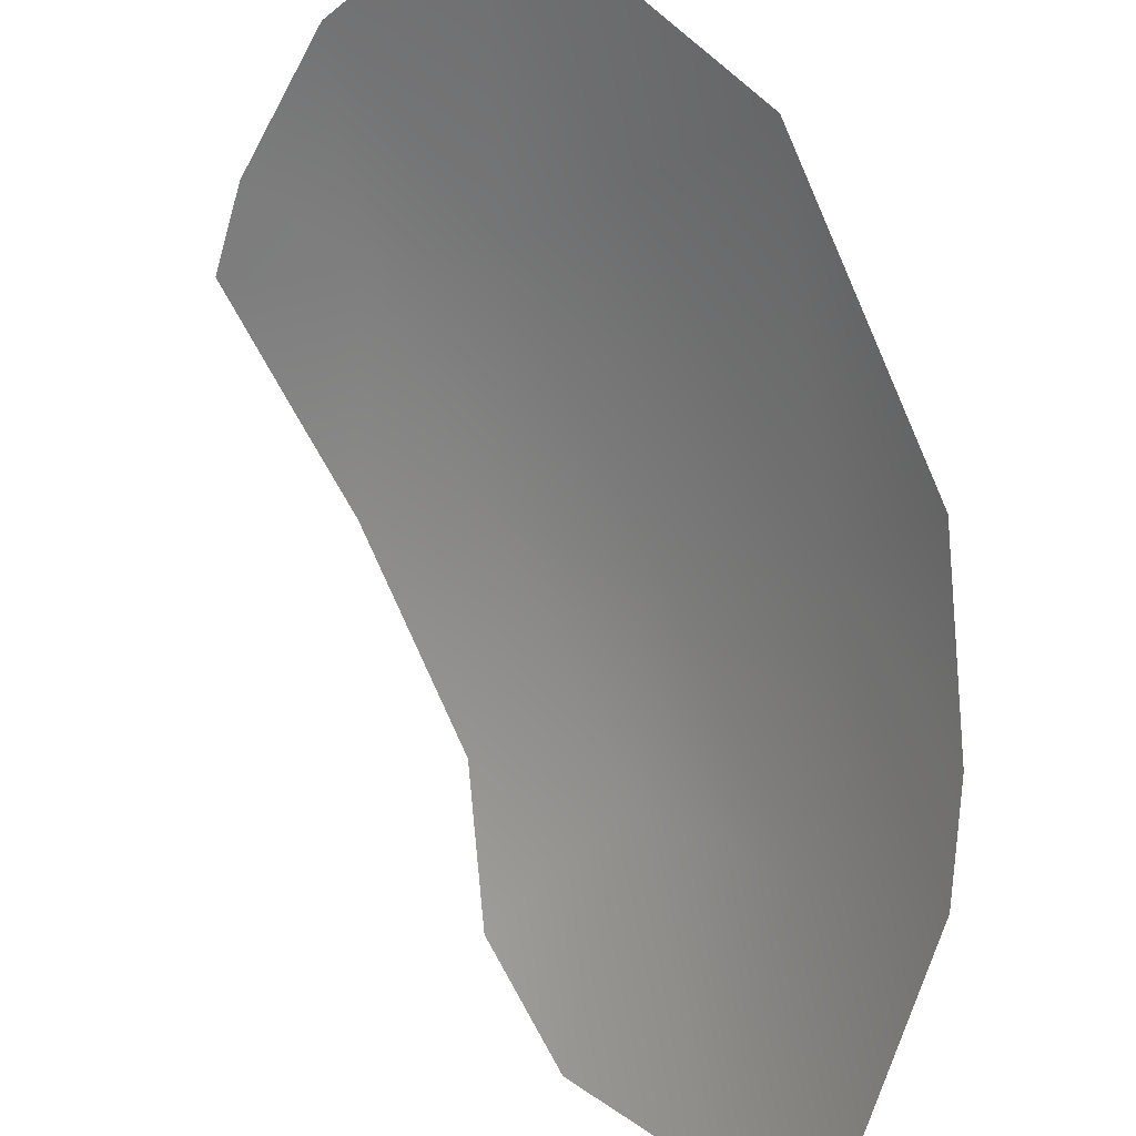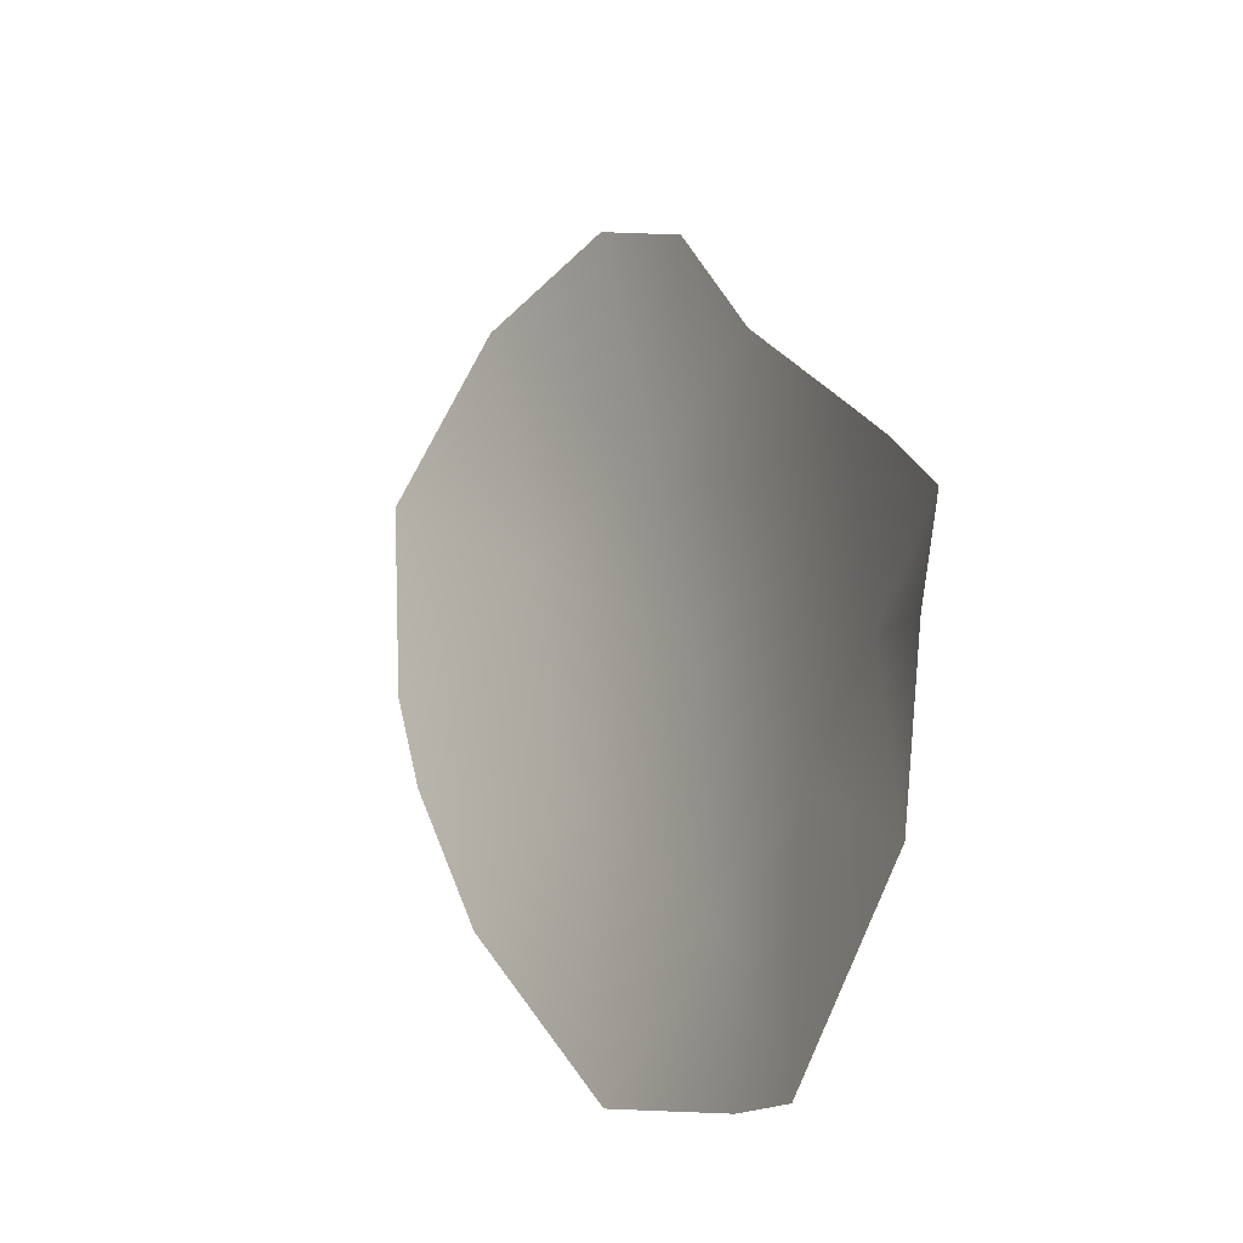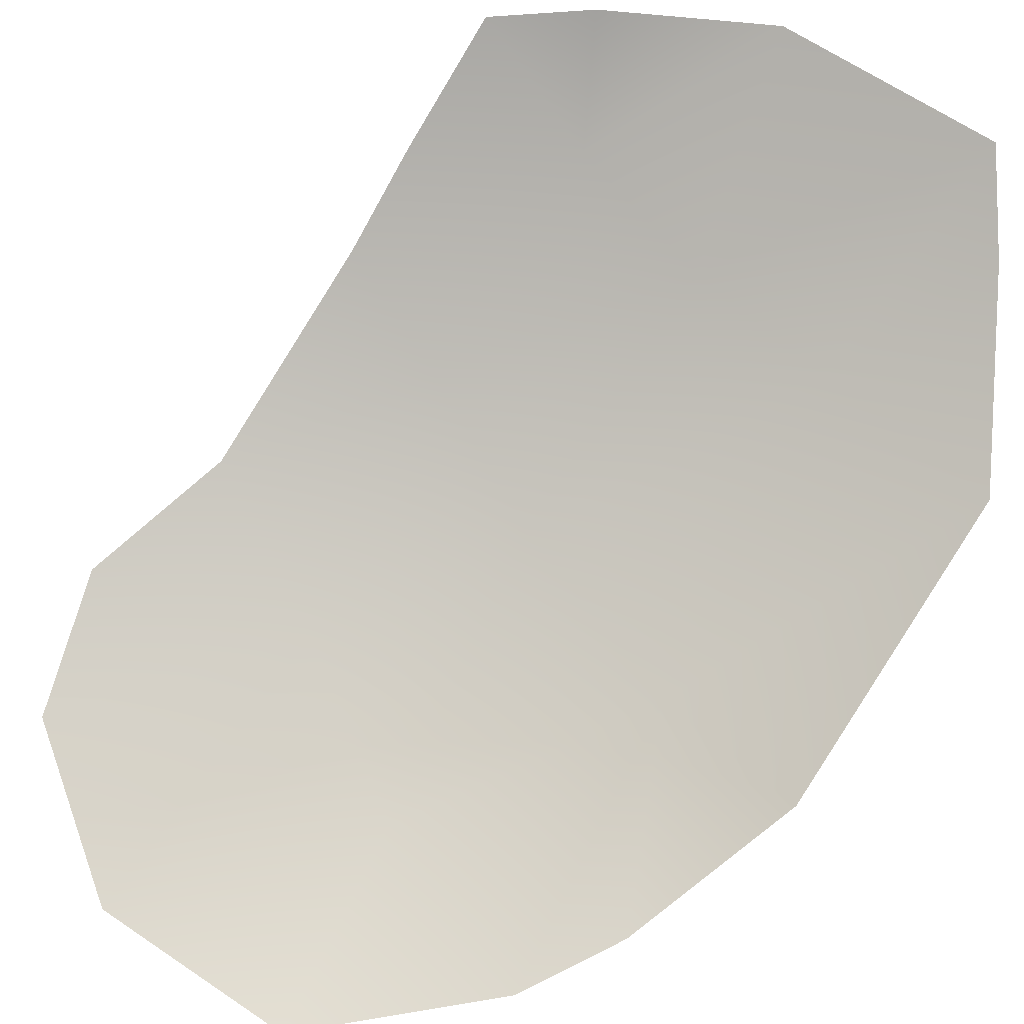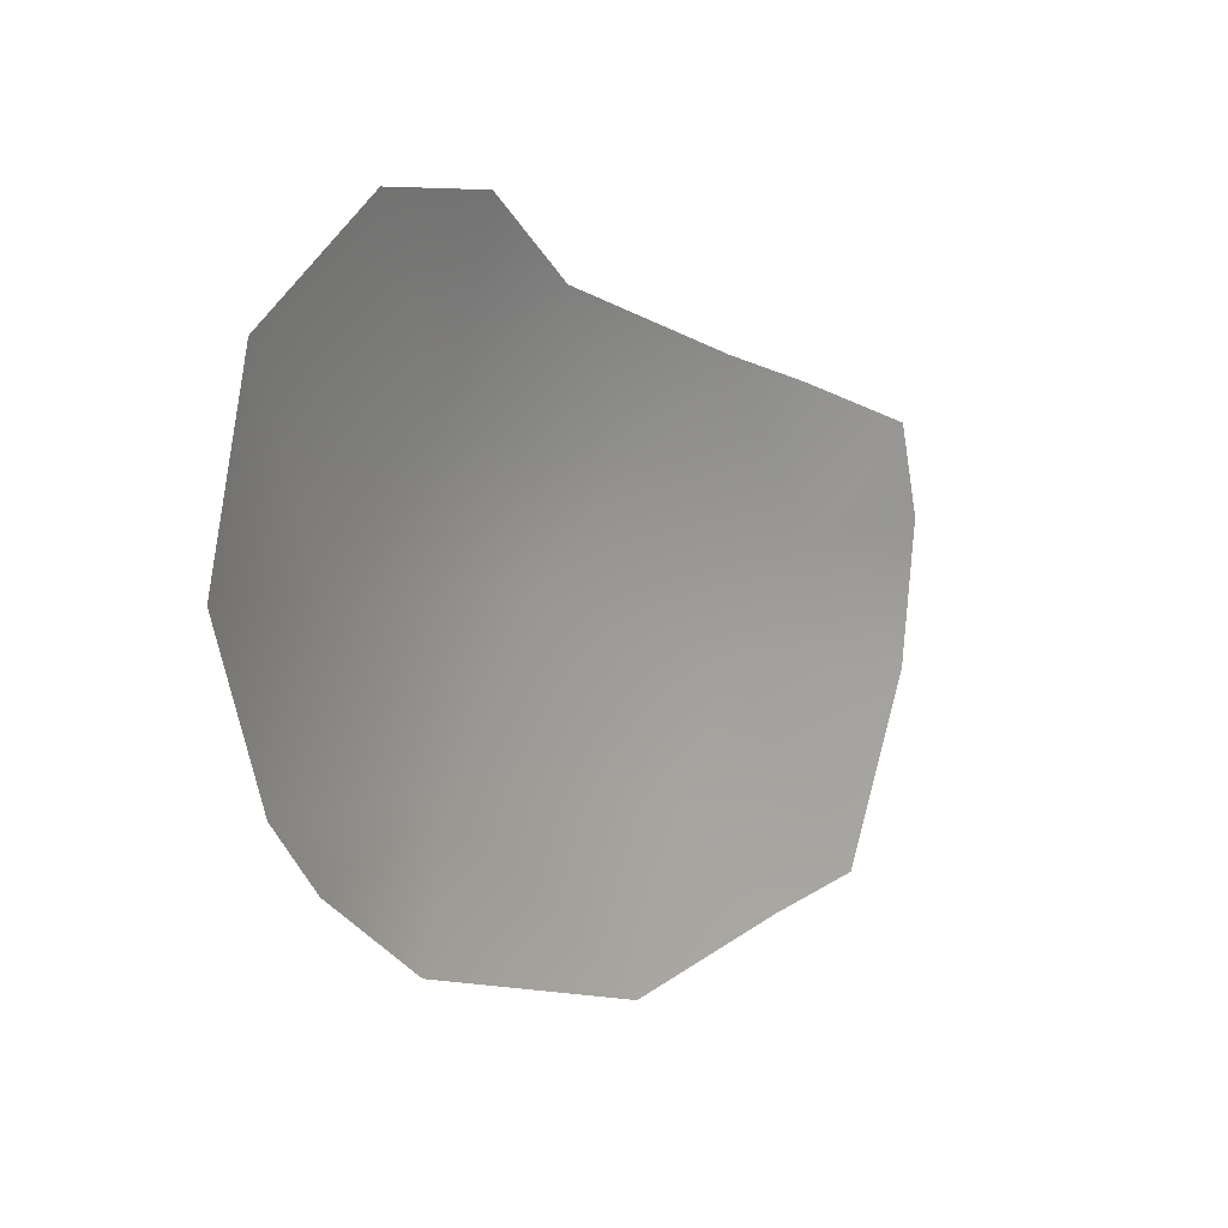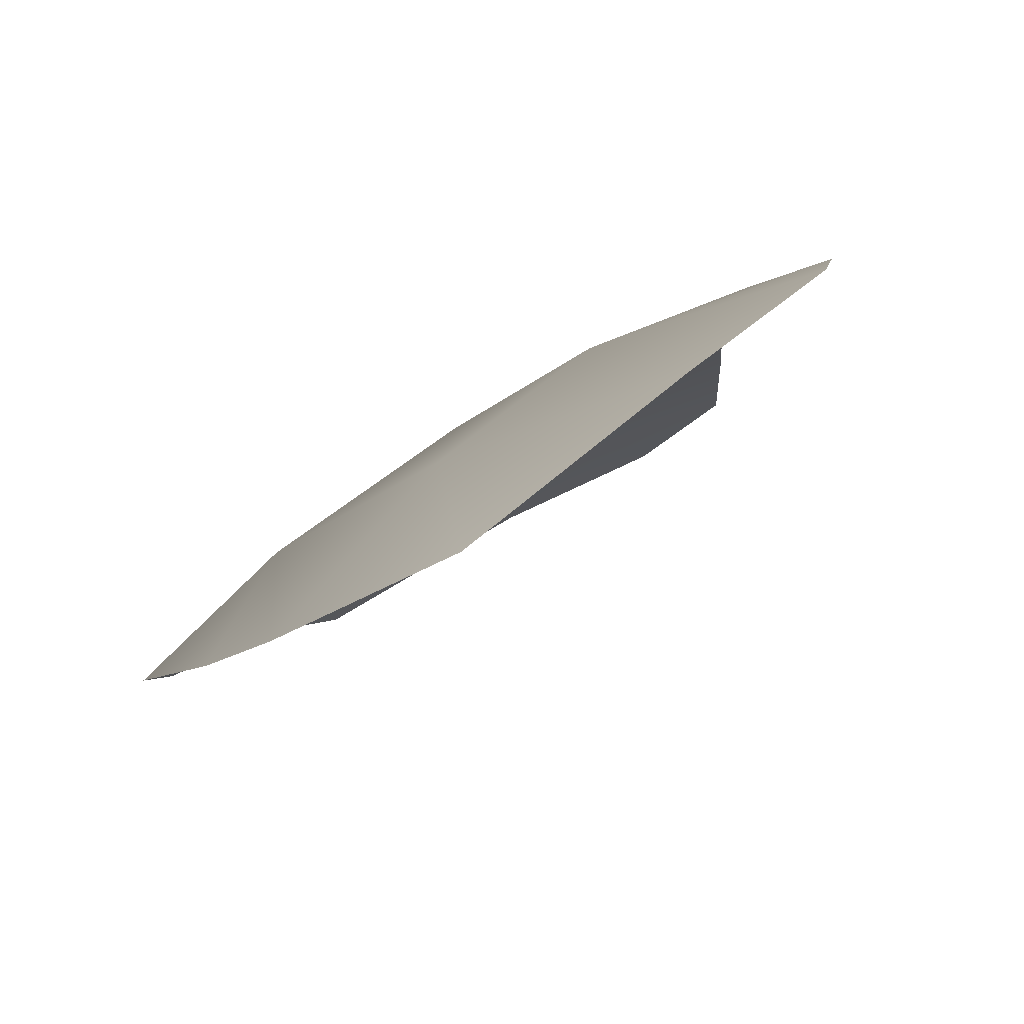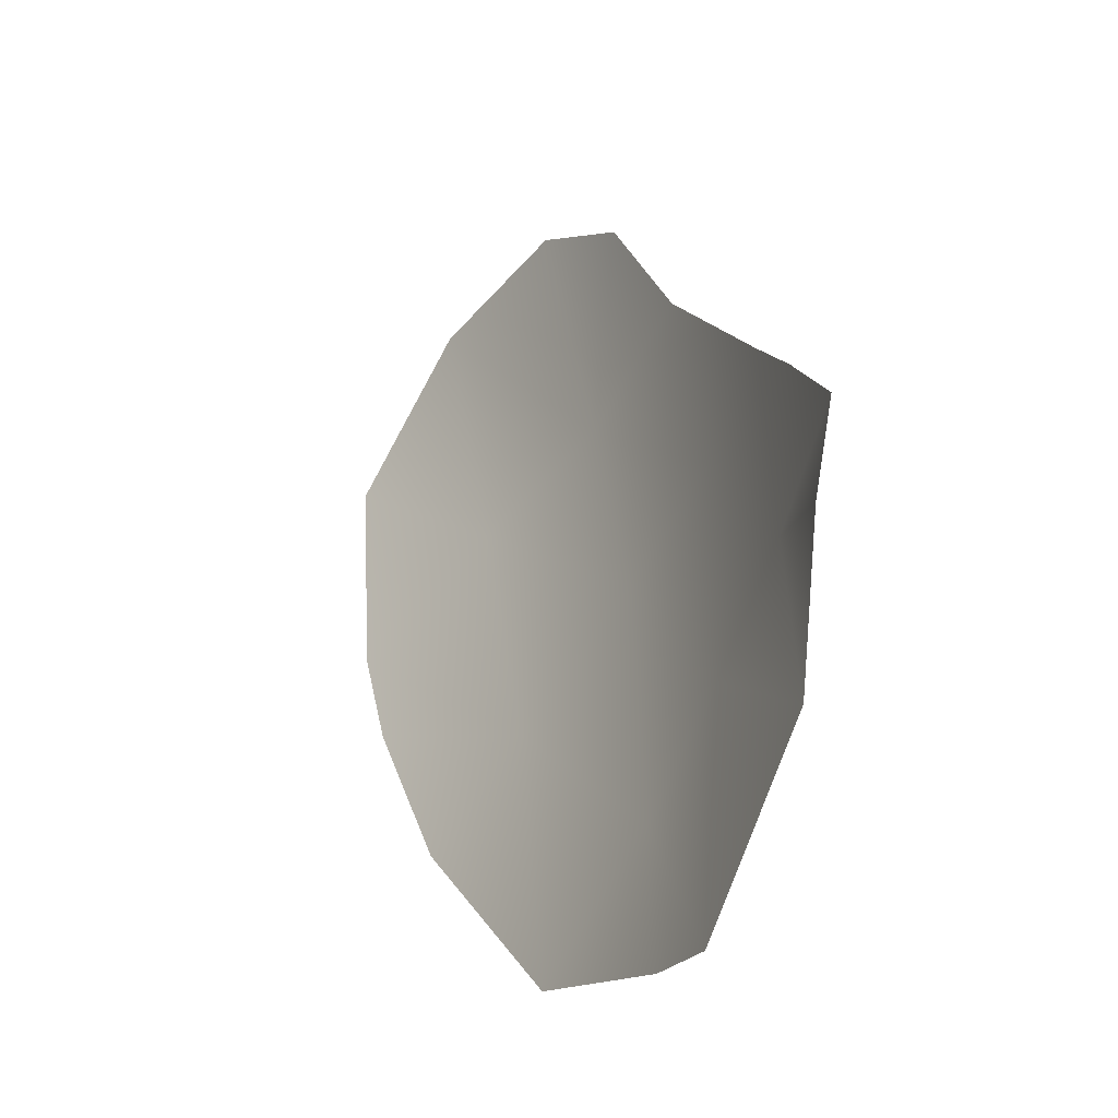
<metadata>
{"format":"obj","ext":"obj","renderer":"f3d","projection":"perspective","resolution":1024,"background":"white","views":[{"elev":-60.0,"azim":-24.5,"up":"+Z"},{"elev":-11.9,"azim":-78.5,"up":"+Y"},{"elev":-51.5,"azim":-89.8,"up":"+Z"},{"elev":29.5,"azim":172.9,"up":"+Y"},{"elev":-34.6,"azim":125.9,"up":"+Z"},{"elev":-17.5,"azim":-77.0,"up":"+Y"}]}
</metadata>
<code>
g LegacyFace
v 3.422 89.05 3.078
v 3.318 89.42 3.415
v 3.693 89.54 2.817
v 2.735 88.49 3.627
v 3.814 89.86 2.712
v 2.553 88.94 3.986
v 2.215 88.45 4.075
v 1.926 88.47 4.261
v 3.629 90.23 3.208
v 3.918 90.52 2.66
v 3.78 91.07 3.019
v 2.357 89.31 4.234
v 1.715 89.07 4.567
v 3.028 89.82 3.848
v 3.291 90.47 3.677
v 3.429 91.27 3.469
v 3.117 91.13 3.784
v 2.89 90.74 4.024
v 2.678 90.1 4.171
v 2.361 90.34 4.374
v 2.08 89.65 4.467
v 1.687 89.61 4.619
v 2.091 90.17 4.509
v 1.735 89.94 4.666
g LegacyFace_0
f 3 2 1
f 2 4 1
f 2 3 5
f 2 6 4
f 7 4 6
f 6 8 7
f 9 2 5
f 10 9 5
f 9 10 11
f 8 6 12
f 12 13 8
f 6 2 14
f 9 14 2
f 14 12 6
f 11 15 9
f 14 9 15
f 15 11 16
f 17 15 16
f 15 17 18
f 15 19 14
f 19 15 18
f 12 14 19
f 18 20 19
f 13 12 21
f 19 21 12
f 21 19 20
f 21 22 13
f 23 21 20
f 22 21 24
f 21 23 24

</code>
